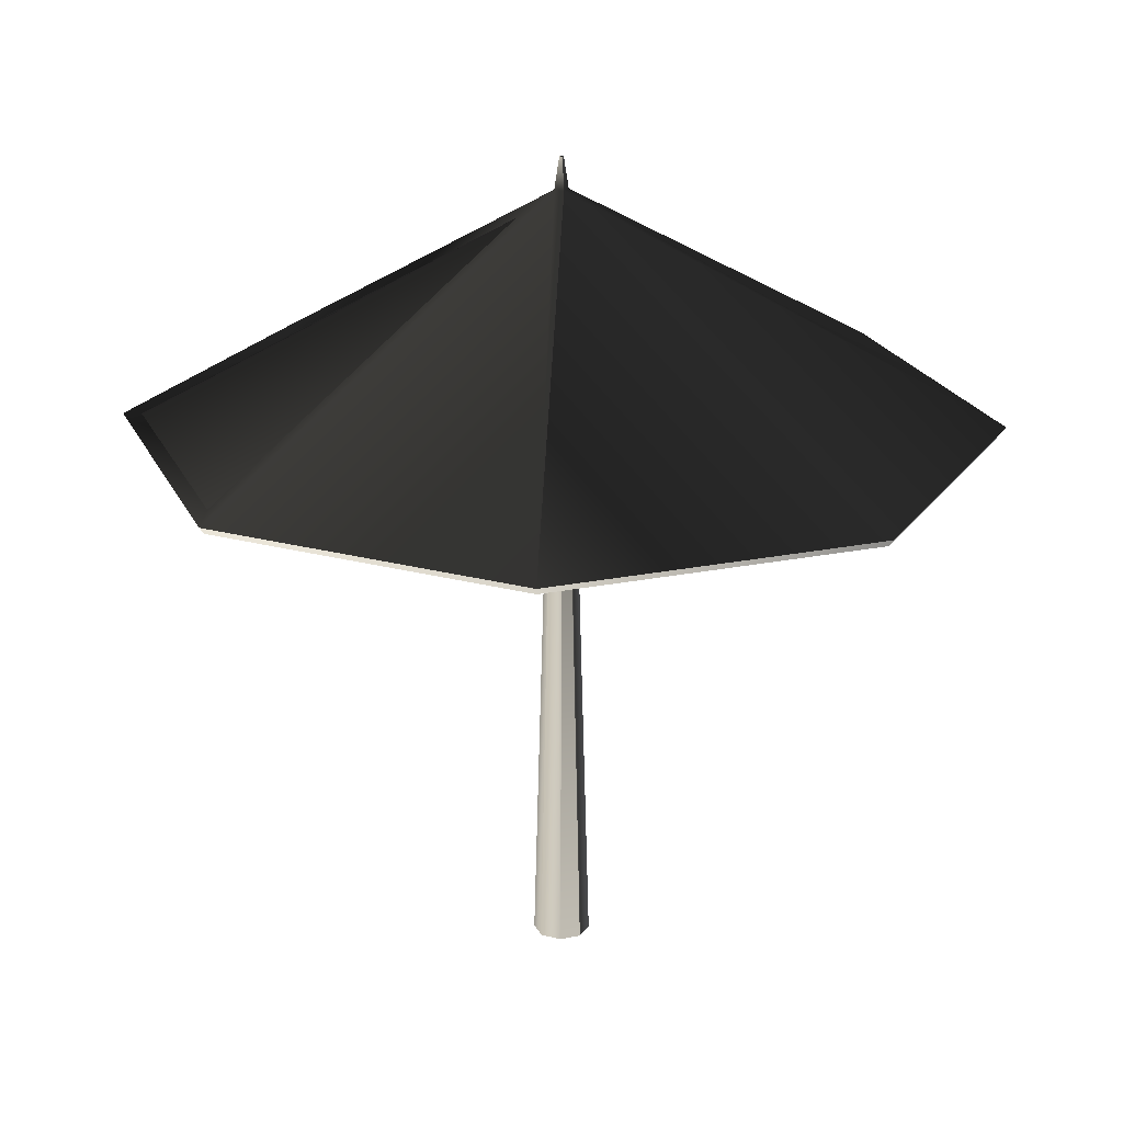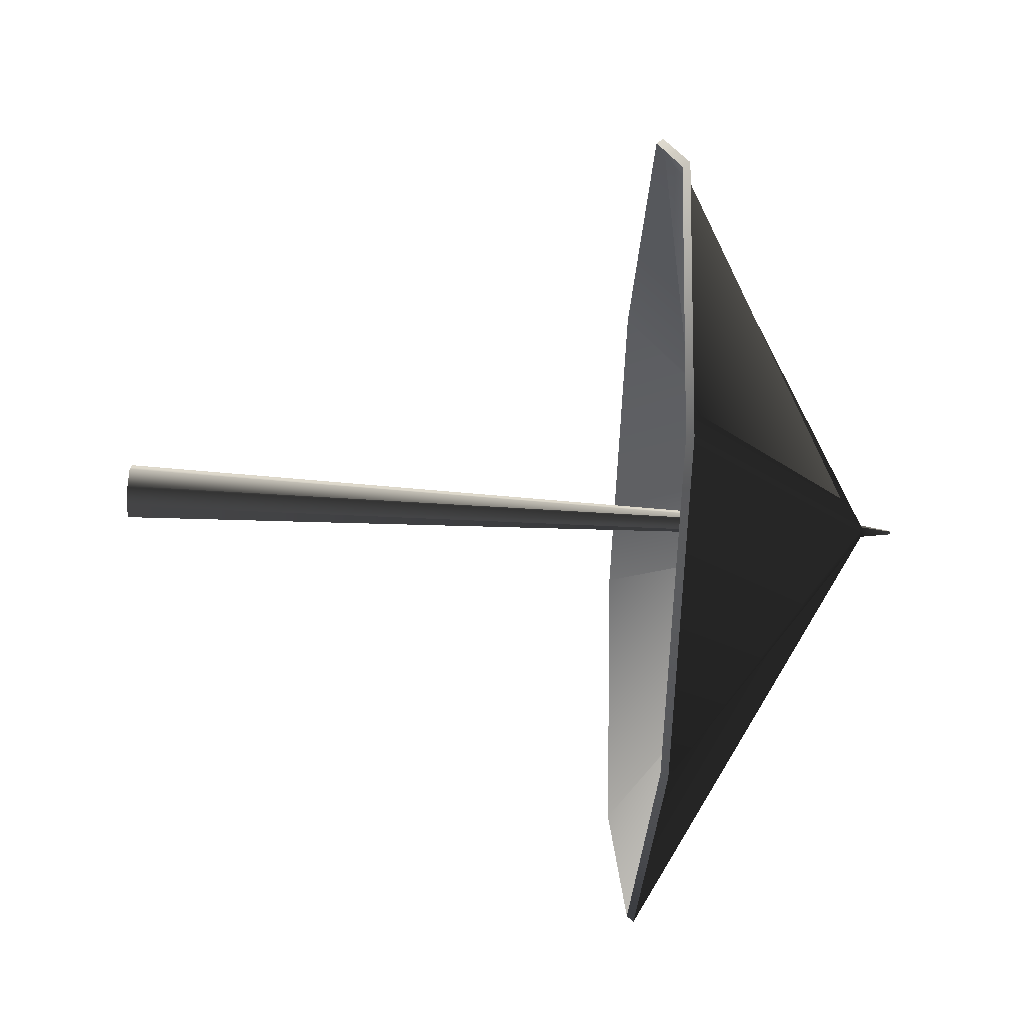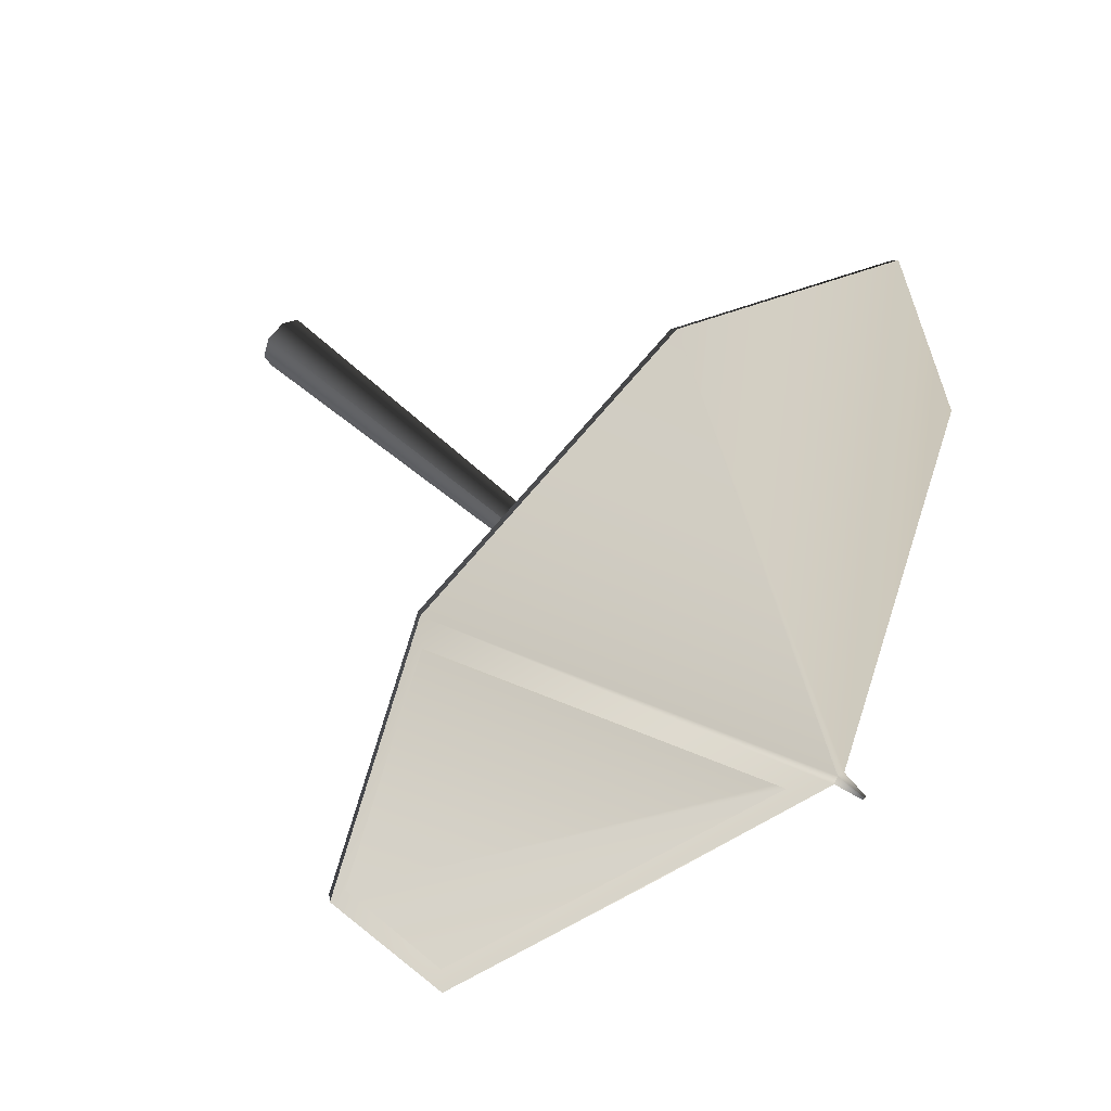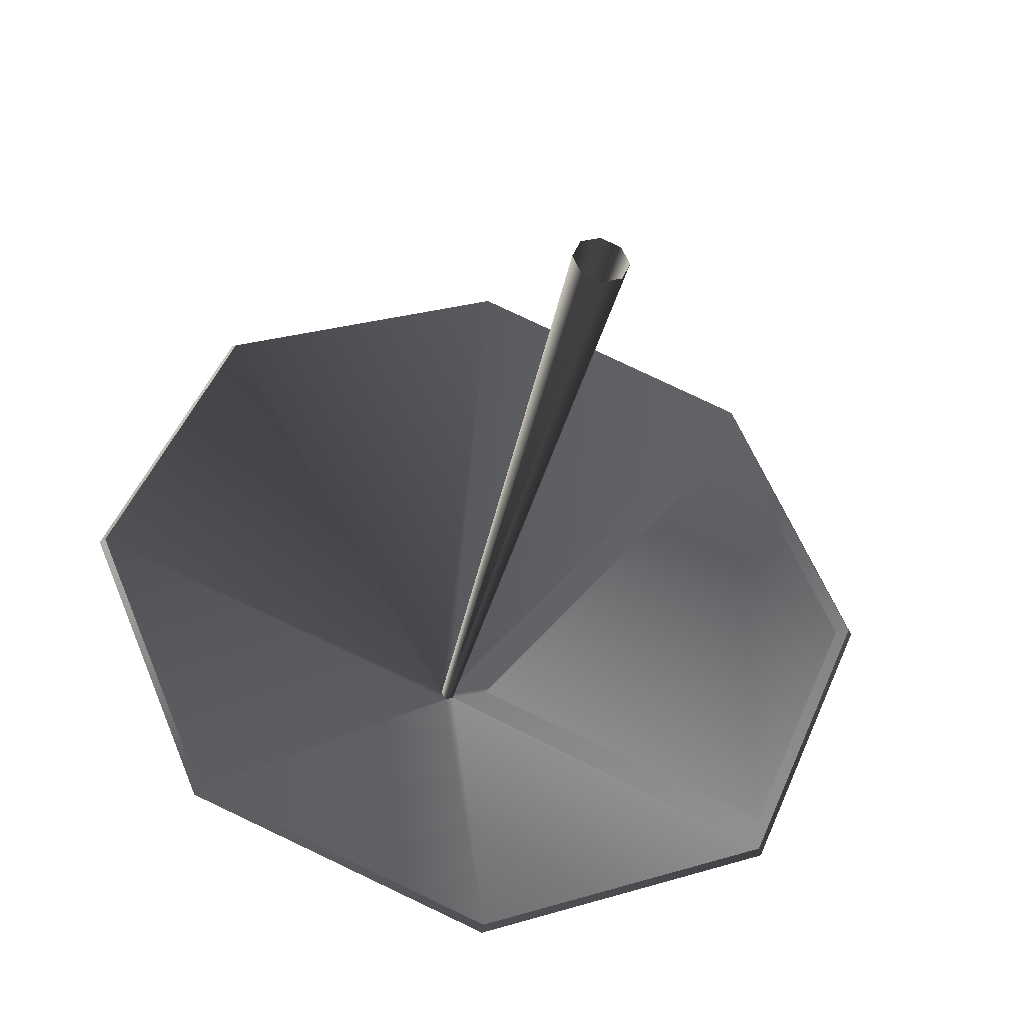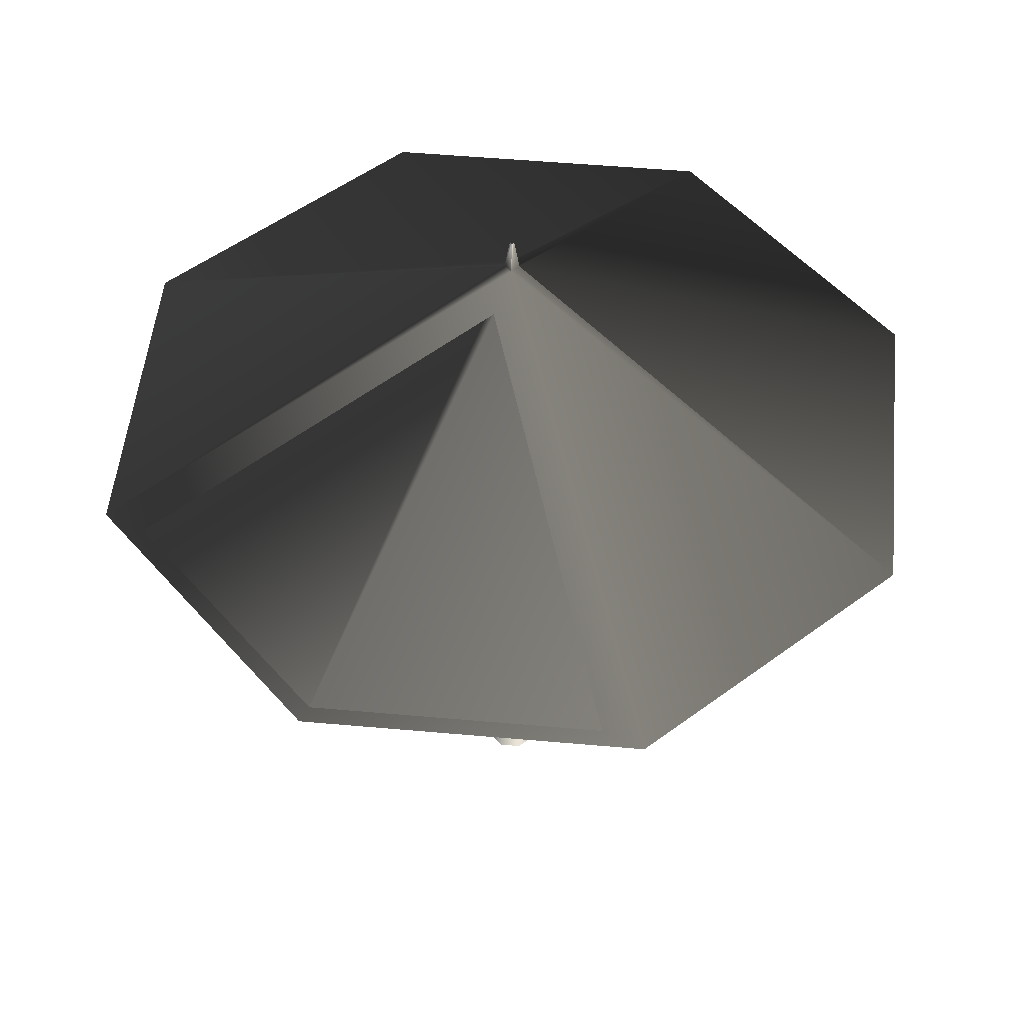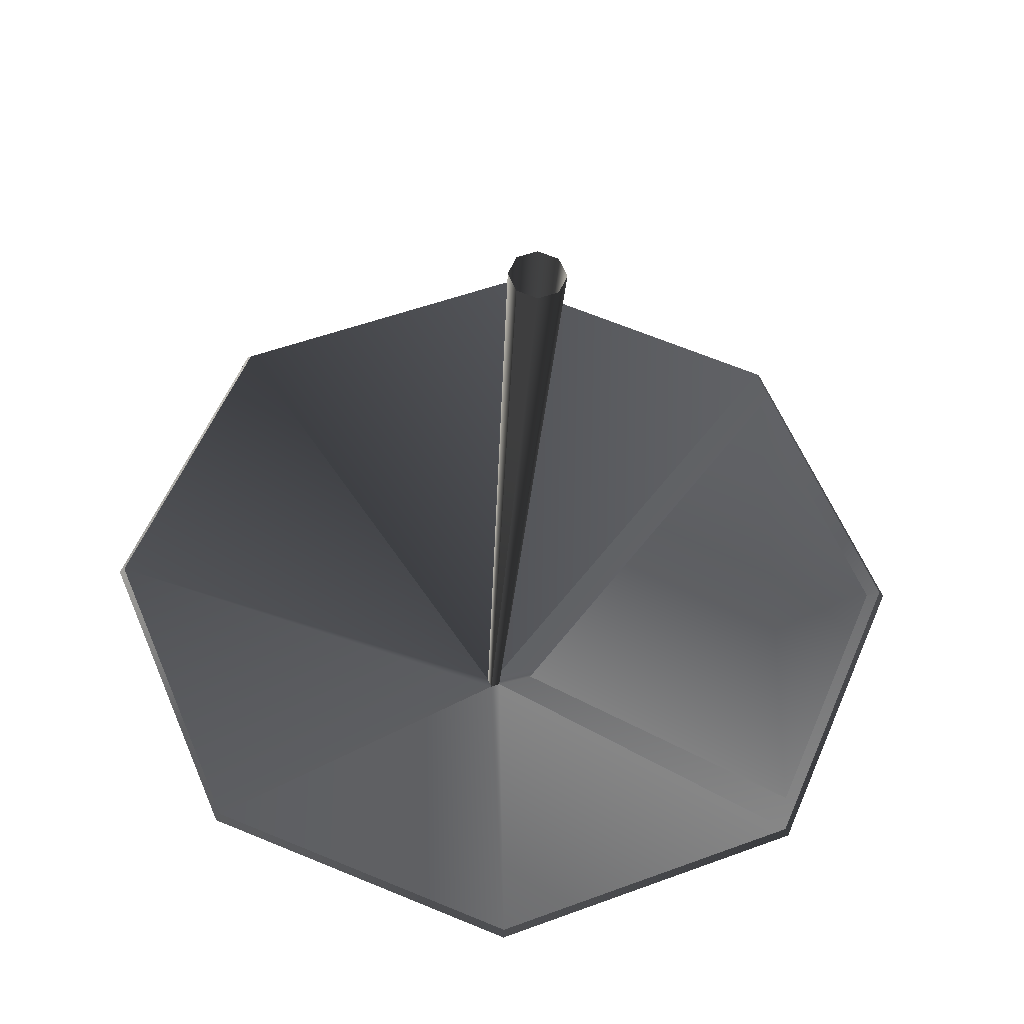
<metadata>
{"format":"obj","ext":"obj","renderer":"f3d","projection":"perspective","resolution":1024,"background":"white","views":[{"elev":21.9,"azim":2.8,"up":"+Z"},{"elev":-55.5,"azim":-93.8,"up":"+Y"},{"elev":50.3,"azim":-44.4,"up":"+Y"},{"elev":-36.9,"azim":168.0,"up":"+Y"},{"elev":50.6,"azim":-61.9,"up":"+Z"},{"elev":-33.3,"azim":176.6,"up":"+Y"}]}
</metadata>
<code>
v 0.2348 3.949e-06 0.07788
v 0.003699 0.001536 0.2048
v 0.001528 -0.003704 0.2048
v 0.166 -0.166 0.07788
v 0.166 0.166 0.07788
v 0.003699 0.001536 0.2048
v 5.194e-06 0.2348 0.07788
v -0.001535 0.003705 0.2048
v -0.166 0.166 0.07788
v -0.001535 0.003705 0.2048
v 5.194e-06 0.2348 0.07788
v 0.166 -0.166 0.07788
v 0.001528 -0.003704 0.2048
v -3.282e-06 -0.2348 0.07788
v -0.003704 -0.001534 0.2048
v -0.166 -0.166 0.07788
v -0.003704 -0.001534 0.2048
v -0.2348 -2.229e-06 0.07788
v -0.001535 0.003705 0.2048
v -0.166 0.166 0.07788
v -0.2348 -2.229e-06 0.07788
v -0.003704 -0.001534 0.2048
v -2.549e-06 -2.519e-06 0.227
v 0.0011 0.0004546 0.2268
v 0.0004545 -0.001098 0.2268
v -0.0004528 0.0011 0.2268
v 0.0011 0.0004546 0.2268
v -0.001098 -0.0004598 0.2268
v 0.0004545 -0.001098 0.2268
v 0.2378 3.742e-06 0.08185
v 0.1681 -0.1681 0.08185
v 0.00155 -0.003754 0.2092
v 0.003749 0.001558 0.2092
v 3.731e-06 -0.2378 0.08185
v 0.1681 0.1681 0.08185
v 0.003749 0.001558 0.2092
v -2.032e-06 0.2378 0.08185
v -0.001556 0.003756 0.2092
v -0.003754 -0.001549 0.2092
v 0.00155 -0.003754 0.2092
v 3.731e-06 -0.2378 0.08185
v -0.1681 -0.1681 0.08185
v -0.1681 0.1681 0.08185
v -0.001556 0.003756 0.2092
v -0.003754 -0.001549 0.2092
v -0.1681 -0.1681 0.08185
v -0.1681 0.1681 0.08185
v -0.1681 -0.1681 0.08185
v -0.2378 -2.021e-06 0.08185
v -0.1681 0.1681 0.08185
v -0.1681 0.1681 0.08185
v -2.032e-06 0.2378 0.08185
v -0.001556 0.003756 0.2092
v 0.00155 -0.003754 0.2092
v 0.0004545 -0.001098 0.2268
v 0.0011 0.0004546 0.2268
v 0.003749 0.001558 0.2092
v 0.003749 0.001558 0.2092
v 0.0011 0.0004546 0.2268
v -0.0004528 0.0011 0.2268
v -0.001556 0.003756 0.2092
v -0.001556 0.003756 0.2092
v -0.0004528 0.0011 0.2268
v -0.001098 -0.0004598 0.2268
v -0.003754 -0.001549 0.2092
v -0.003754 -0.001549 0.2092
v -0.001098 -0.0004598 0.2268
v 0.0004545 -0.001098 0.2268
v 0.00155 -0.003754 0.2092
v 0.1681 -0.1681 0.08185
v 0.2378 3.742e-06 0.08185
v 0.2348 3.949e-06 0.07788
v 0.166 -0.166 0.07788
v 0.166 0.166 0.07788
v 0.1681 0.1681 0.08185
v 0.1681 0.1681 0.08185
v -2.032e-06 0.2378 0.08185
v 5.194e-06 0.2348 0.07788
v 0.166 0.166 0.07788
v -0.166 0.166 0.07788
v -0.1681 0.1681 0.08185
v -0.1681 0.1681 0.08185
v -0.2378 -2.021e-06 0.08185
v -0.2348 -2.229e-06 0.07788
v -0.166 0.166 0.07788
v -0.166 -0.166 0.07788
v -0.1681 -0.1681 0.08185
v -0.1681 -0.1681 0.08185
v 3.731e-06 -0.2378 0.08185
v -3.282e-06 -0.2348 0.07788
v -0.166 -0.166 0.07788
v 0.166 -0.166 0.07788
v 0.1681 -0.1681 0.08185
v 0.001528 -0.003704 0.2048
v 0.003699 0.001536 0.2048
v 0.01571 4.027e-06 -0.227
v 0.01111 -0.01111 -0.227
v 0.01111 0.01111 -0.227
v 4.226e-06 0.01571 -0.227
v 0.01111 0.01111 -0.227
v 0.003699 0.001536 0.2048
v -0.001535 0.003705 0.2048
v -0.01111 0.01111 -0.227
v -0.01571 -2.601e-06 -0.227
v -0.01111 0.01111 -0.227
v -0.001535 0.003705 0.2048
v -0.003704 -0.001534 0.2048
v -0.01111 -0.01111 -0.227
v -0.003704 -0.001534 0.2048
v 0.001528 -0.003704 0.2048
v -2.314e-06 -0.01571 -0.227
v -0.01111 -0.01111 -0.227
v 0.001528 -0.003704 0.2048
v 0.01111 -0.01111 -0.227
g Umbrella_(3)_22401_123
f 1 3 2
f 1 4 3
f 5 1 2
f 6 7 5
f 6 8 7
f 9 11 10
f 12 14 13
f 14 15 13
f 14 16 15
f 16 18 17
f 19 21 20
f 19 22 21
f 23 25 24
f 23 27 26
f 26 28 23
f 23 28 29
f 30 32 31
f 30 33 32
f 31 32 34
f 35 36 30
f 37 36 35
f 37 38 36
f 39 41 40
f 39 42 41
f 43 39 44
f 45 47 46
f 48 50 49
f 51 53 52
f 54 56 55
f 54 57 56
f 58 60 59
f 58 61 60
f 62 64 63
f 62 65 64
f 66 68 67
f 66 69 68
f 70 72 71
f 70 73 72
f 71 72 74
f 71 74 75
f 76 78 77
f 76 79 78
f 77 78 80
f 77 80 81
f 82 84 83
f 82 85 84
f 83 84 86
f 83 86 87
f 88 90 89
f 88 91 90
f 89 90 92
f 89 92 93
f 94 96 95
f 94 97 96
f 95 96 98
f 99 101 100
f 99 102 101
f 102 99 103
f 104 106 105
f 104 107 106
f 107 104 108
f 109 111 110
f 109 112 111
f 111 114 113

</code>
